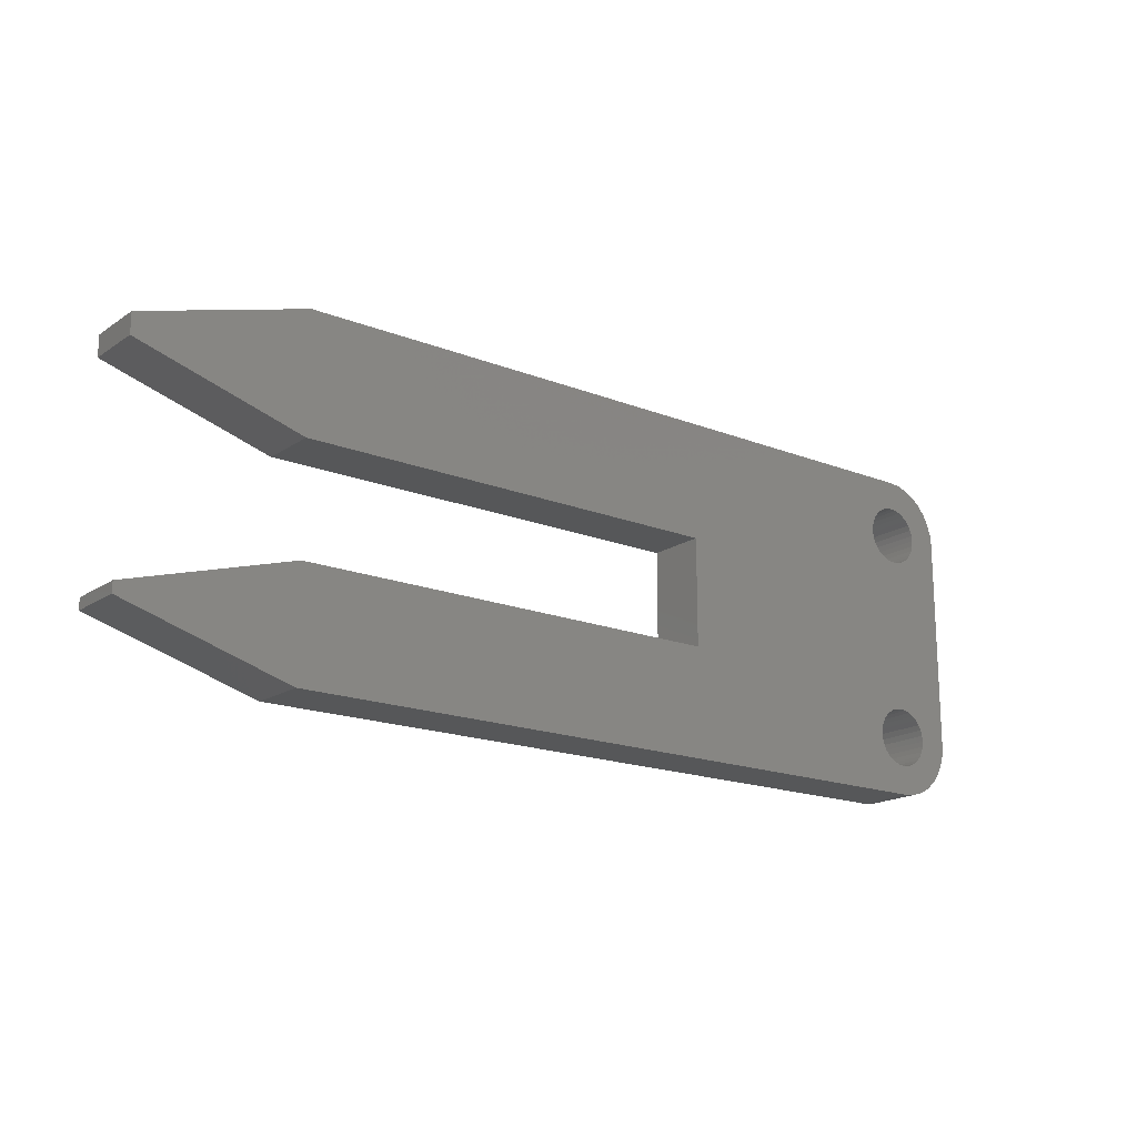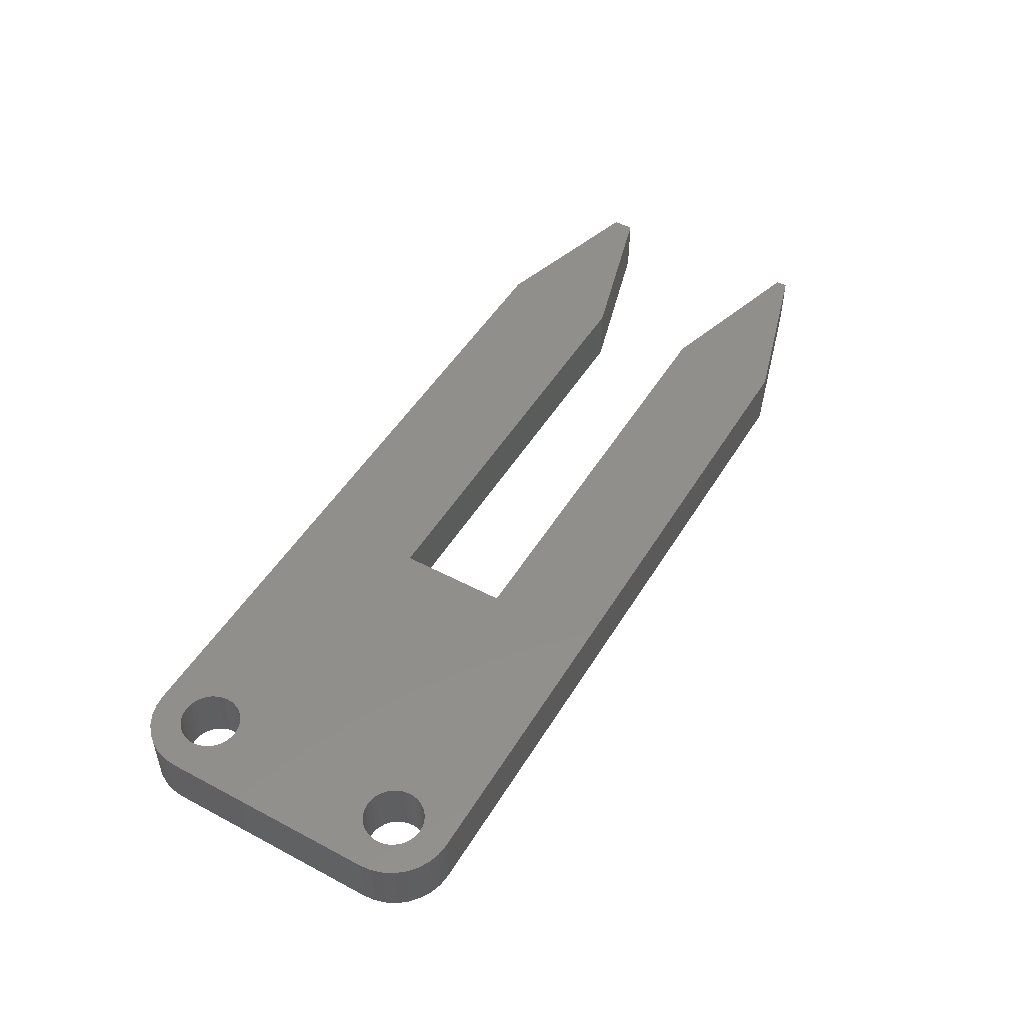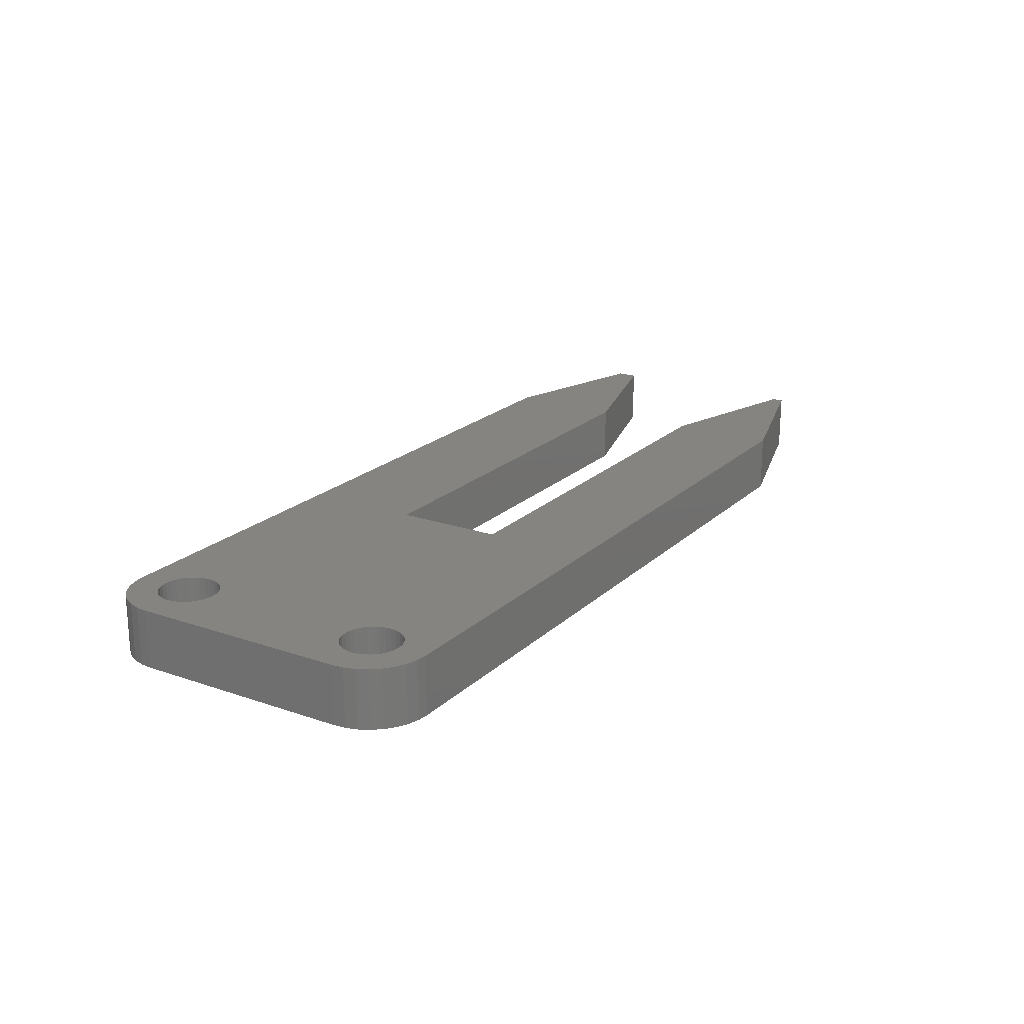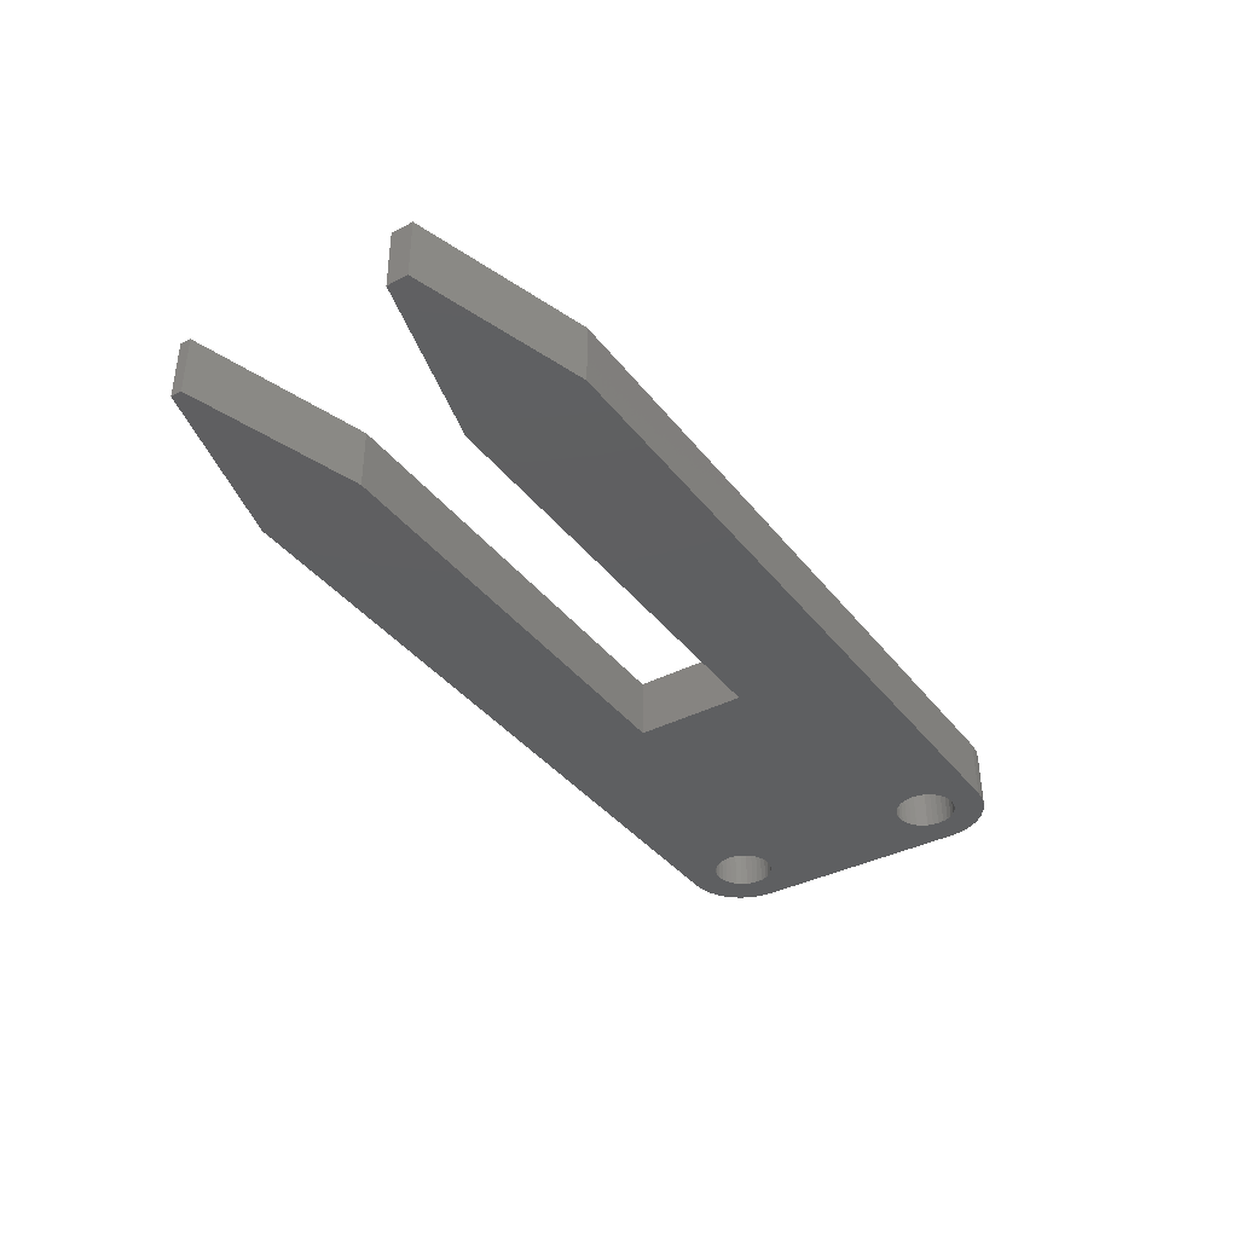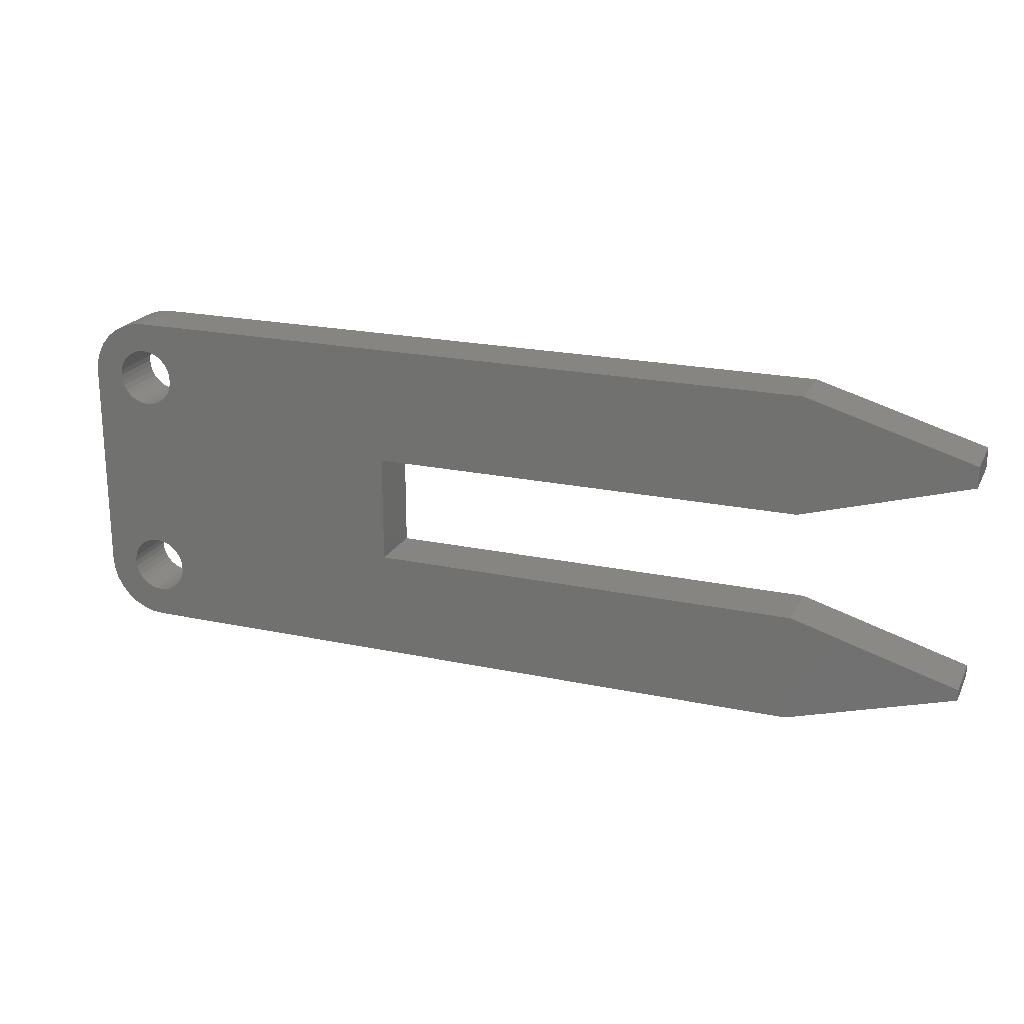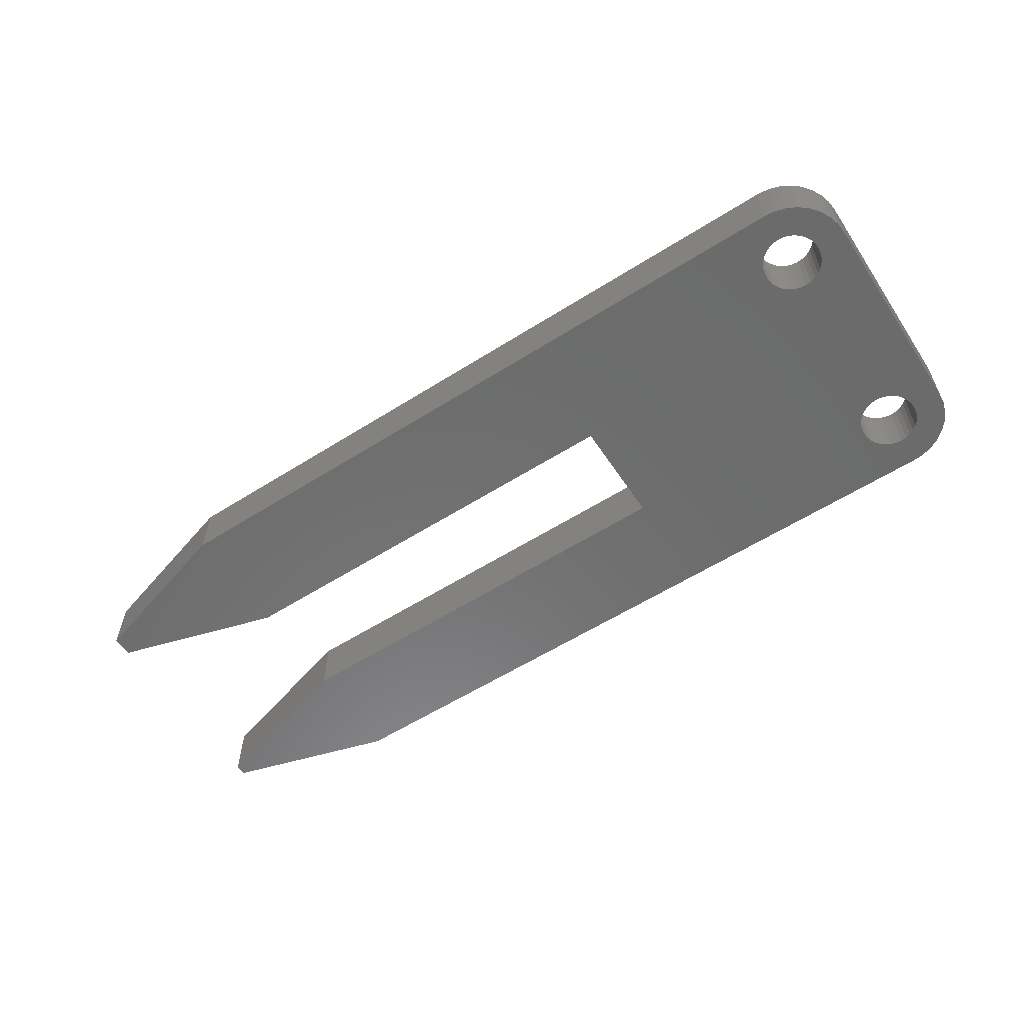
<metadata>
{"format":"stl","ext":"stl","renderer":"f3d","projection":"perspective","resolution":1024,"background":"white","views":[{"elev":-17.6,"azim":142.1,"up":"+Y"},{"elev":49.5,"azim":-59.7,"up":"+Z"},{"elev":20.6,"azim":-57.9,"up":"+Z"},{"elev":-37.7,"azim":123.2,"up":"+Z"},{"elev":21.1,"azim":20.9,"up":"+Y"},{"elev":-58.1,"azim":-146.8,"up":"+Z"}]}
</metadata>
<code>
# stl→obj: 184 verts, 372 faces
v 0.4375 0.09655 0.04688
v -0.2419 0.09286 0.04688
v -0.2414 0.08824 0.04688
v -0.2433 0.0973 0.04688
v -0.2848 0.1014 0.04688
v -0.3116 0.09788 0.04688
v -0.287 0.0973 0.04688
v -0.2884 0.09286 0.04688
v -0.2783 0.06855 0.04688
v -0.2819 0.07149 0.04688
v -0.2698 -0.06221 0.04688
v -0.2884 -0.09006 0.04688
v -0.3116 -0.09508 0.04688
v -0.287 -0.09451 0.04688
v -0.2848 -0.0986 0.04688
v -0.3089 -0.1039 0.04688
v -0.2819 -0.1022 0.04688
v -0.2783 -0.1051 0.04688
v -0.2414 -0.08544 0.04688
v -0.2419 -0.09006 0.04688
v 0.4375 -0.08503 0.04688
v 0.4375 0.07993 0.04688
v -0.2419 0.08362 0.04688
v -0.2433 0.07918 0.04688
v -0.2454 0.07508 0.04688
v 0.3047 0.04087 0.04688
v 0.4375 -0.09375 0.04688
v -0.2433 -0.09451 0.04688
v -0.2454 -0.0986 0.04688
v 0.3047 -0.1328 0.04688
v -0.3125 -0.08594 0.04688
v -0.2888 -0.08544 0.04688
v -0.2884 -0.08082 0.04688
v -0.3125 0.08873 0.04688
v -0.287 -0.07638 0.04688
v -0.2848 -0.07229 0.04688
v -0.2819 -0.0687 0.04688
v -0.2783 -0.06575 0.04688
v -0.2742 -0.06356 0.04688
v -0.2848 0.07508 0.04688
v -0.287 0.07918 0.04688
v -0.2884 0.08362 0.04688
v -0.2888 0.08824 0.04688
v -0.2656 0.1356 0.04688
v -0.2748 0.1347 0.04688
v -0.2836 0.132 0.04688
v -0.2651 0.1119 0.04688
v 0.3047 0.1356 0.04688
v -0.3046 0.1148 0.04688
v -0.3089 0.1067 0.04688
v -0.2783 0.1079 0.04688
v -0.2742 0.1101 0.04688
v -0.2698 0.1115 0.04688
v -0.2917 0.1277 0.04688
v -0.2988 0.1219 0.04688
v -0.2819 0.105 0.04688
v -0.2651 -0.06176 0.04688
v 0.3047 -0.04597 0.04688
v -0.04408 -0.04597 0.04688
v -0.04408 0.04087 0.04688
v -0.2651 0.06456 0.04688
v -0.2698 0.06501 0.04688
v -0.2742 0.06636 0.04688
v -0.2651 -0.1091 0.04688
v -0.3046 -0.112 0.04688
v -0.2988 -0.1191 0.04688
v -0.2917 -0.1249 0.04688
v -0.2836 -0.1292 0.04688
v -0.2748 -0.1319 0.04688
v -0.2656 -0.1328 0.04688
v -0.2698 -0.1087 0.04688
v -0.2742 -0.1073 0.04688
v -0.2605 0.1115 0.04688
v -0.2561 0.1101 0.04688
v -0.252 0.1079 0.04688
v -0.2484 0.105 0.04688
v -0.2454 0.1014 0.04688
v -0.2605 -0.06221 0.04688
v -0.2561 -0.06356 0.04688
v -0.252 -0.06575 0.04688
v -0.2484 -0.0687 0.04688
v -0.2454 -0.07229 0.04688
v -0.2433 -0.07638 0.04688
v -0.2419 -0.08082 0.04688
v -0.2484 0.07149 0.04688
v -0.252 0.06855 0.04688
v -0.2561 0.06636 0.04688
v -0.2605 0.06501 0.04688
v -0.2484 -0.1022 0.04688
v -0.252 -0.1051 0.04688
v -0.2561 -0.1073 0.04688
v -0.2605 -0.1087 0.04688
v -0.2414 0.08824 0
v -0.2419 0.09286 0
v 0.4375 0.09655 0
v -0.2433 0.0973 0
v -0.287 0.0973 0
v -0.3116 0.09788 0
v -0.2848 0.1014 0
v -0.2884 0.09286 0
v -0.2698 -0.06221 0
v -0.2819 0.07149 0
v -0.2783 0.06855 0
v -0.287 -0.09451 0
v -0.3116 -0.09508 0
v -0.2884 -0.09006 0
v -0.2848 -0.0986 0
v -0.3089 -0.1039 0
v -0.2819 -0.1022 0
v -0.2783 -0.1051 0
v 0.4375 -0.08503 0
v -0.2419 -0.09006 0
v -0.2414 -0.08544 0
v 0.4375 0.07993 0
v 0.3047 0.04087 0
v -0.2454 0.07508 0
v -0.2433 0.07918 0
v -0.2419 0.08362 0
v 0.4375 -0.09375 0
v 0.3047 -0.1328 0
v -0.2454 -0.0986 0
v -0.2433 -0.09451 0
v -0.3125 -0.08594 0
v -0.2884 -0.08082 0
v -0.2888 -0.08544 0
v -0.3125 0.08873 0
v -0.2888 0.08824 0
v -0.2884 0.08362 0
v -0.287 0.07918 0
v -0.2848 0.07508 0
v -0.2742 -0.06356 0
v -0.2783 -0.06575 0
v -0.2819 -0.0687 0
v -0.2848 -0.07229 0
v -0.287 -0.07638 0
v -0.2656 0.1356 0
v 0.3047 0.1356 0
v -0.2651 0.1119 0
v -0.2836 0.132 0
v -0.2748 0.1347 0
v -0.3046 0.1148 0
v -0.2698 0.1115 0
v -0.2742 0.1101 0
v -0.2783 0.1079 0
v -0.3089 0.1067 0
v -0.2988 0.1219 0
v -0.2917 0.1277 0
v -0.2819 0.105 0
v -0.2651 -0.06176 0
v -0.2742 0.06636 0
v -0.2698 0.06501 0
v -0.2651 0.06456 0
v -0.04408 0.04087 0
v -0.04408 -0.04597 0
v 0.3047 -0.04597 0
v -0.2651 -0.1091 0
v -0.2656 -0.1328 0
v -0.2748 -0.1319 0
v -0.2836 -0.1292 0
v -0.2917 -0.1249 0
v -0.2988 -0.1191 0
v -0.3046 -0.112 0
v -0.2742 -0.1073 0
v -0.2698 -0.1087 0
v -0.2454 0.1014 0
v -0.2484 0.105 0
v -0.252 0.1079 0
v -0.2561 0.1101 0
v -0.2605 0.1115 0
v -0.2419 -0.08082 0
v -0.2433 -0.07638 0
v -0.2454 -0.07229 0
v -0.2484 -0.0687 0
v -0.252 -0.06575 0
v -0.2561 -0.06356 0
v -0.2605 -0.06221 0
v -0.2605 0.06501 0
v -0.2561 0.06636 0
v -0.252 0.06855 0
v -0.2484 0.07149 0
v -0.2605 -0.1087 0
v -0.2561 -0.1073 0
v -0.252 -0.1051 0
v -0.2484 -0.1022 0
f 1 2 3
f 1 4 2
f 5 6 7
f 8 7 6
f 9 10 11
f 12 13 14
f 15 14 13
f 13 16 15
f 17 15 16
f 17 16 18
f 19 20 21
f 22 1 3
f 22 3 23
f 22 23 24
f 22 24 25
f 22 25 26
f 27 21 20
f 27 20 28
f 27 28 29
f 27 29 30
f 31 13 12
f 31 12 32
f 31 32 33
f 34 31 33
f 34 33 35
f 34 35 36
f 34 36 37
f 34 37 38
f 34 38 39
f 34 39 11
f 34 11 10
f 34 10 40
f 34 40 41
f 34 41 42
f 34 42 43
f 34 43 8
f 34 8 6
f 44 45 46
f 44 46 47
f 44 47 48
f 49 50 51
f 49 51 52
f 49 52 53
f 49 53 47
f 47 46 54
f 47 54 55
f 47 55 49
f 50 6 5
f 50 5 56
f 50 56 51
f 57 58 59
f 57 59 60
f 57 60 61
f 57 61 62
f 57 62 63
f 57 63 9
f 57 9 11
f 64 65 66
f 64 66 67
f 64 67 68
f 64 68 69
f 64 69 70
f 65 64 71
f 65 71 72
f 65 72 18
f 65 18 16
f 48 47 73
f 48 73 74
f 48 74 75
f 48 75 76
f 48 76 77
f 48 77 4
f 48 4 1
f 58 57 78
f 58 78 79
f 58 79 80
f 58 80 81
f 58 81 82
f 58 82 83
f 58 83 84
f 58 84 19
f 58 19 21
f 26 25 85
f 26 85 86
f 26 86 87
f 26 87 88
f 26 88 61
f 26 61 60
f 30 29 89
f 30 89 90
f 30 90 91
f 30 91 92
f 30 92 64
f 30 64 70
f 93 94 95
f 94 96 95
f 97 98 99
f 98 97 100
f 101 102 103
f 104 105 106
f 105 104 107
f 107 108 105
f 108 107 109
f 110 108 109
f 111 112 113
f 114 115 116
f 114 116 117
f 114 117 118
f 114 118 93
f 114 93 95
f 119 120 121
f 119 121 122
f 119 122 112
f 119 112 111
f 123 124 125
f 123 125 106
f 123 106 105
f 126 98 100
f 126 100 127
f 126 127 128
f 126 128 129
f 126 129 130
f 126 130 102
f 126 102 101
f 126 101 131
f 126 131 132
f 126 132 133
f 126 133 134
f 126 134 135
f 126 135 124
f 126 124 123
f 136 137 138
f 136 138 139
f 136 139 140
f 141 138 142
f 141 142 143
f 141 143 144
f 141 144 145
f 138 141 146
f 138 146 147
f 138 147 139
f 145 144 148
f 145 148 99
f 145 99 98
f 149 101 103
f 149 103 150
f 149 150 151
f 149 151 152
f 149 152 153
f 149 153 154
f 149 154 155
f 156 157 158
f 156 158 159
f 156 159 160
f 156 160 161
f 156 161 162
f 162 108 110
f 162 110 163
f 162 163 164
f 162 164 156
f 137 95 96
f 137 96 165
f 137 165 166
f 137 166 167
f 137 167 168
f 137 168 169
f 137 169 138
f 155 111 113
f 155 113 170
f 155 170 171
f 155 171 172
f 155 172 173
f 155 173 174
f 155 174 175
f 155 175 176
f 155 176 149
f 115 153 152
f 115 152 177
f 115 177 178
f 115 178 179
f 115 179 180
f 115 180 116
f 120 157 156
f 120 156 181
f 120 181 182
f 120 182 183
f 120 183 184
f 120 184 121
f 22 114 1
f 1 114 95
f 48 137 44
f 44 137 136
f 95 137 1
f 1 137 48
f 60 153 26
f 26 153 115
f 22 26 114
f 114 26 115
f 27 119 21
f 21 119 111
f 58 155 59
f 59 155 154
f 111 155 21
f 21 155 58
f 70 157 30
f 30 157 120
f 27 30 119
f 119 30 120
f 34 126 31
f 31 126 123
f 126 34 98
f 98 34 6
f 98 6 145
f 145 6 50
f 145 50 141
f 141 50 49
f 141 49 146
f 146 49 55
f 146 55 147
f 147 55 54
f 147 54 139
f 139 54 46
f 139 46 140
f 140 46 45
f 140 45 136
f 136 45 44
f 157 70 158
f 158 70 69
f 158 69 159
f 159 69 68
f 159 68 160
f 160 68 67
f 160 67 161
f 161 67 66
f 161 66 162
f 162 66 65
f 162 65 108
f 108 65 16
f 108 16 105
f 105 16 13
f 105 13 123
f 123 13 31
f 138 53 142
f 142 53 52
f 142 52 143
f 143 52 51
f 143 51 144
f 144 51 56
f 144 56 148
f 148 56 5
f 148 5 99
f 99 5 7
f 99 7 97
f 97 7 8
f 97 8 100
f 100 8 43
f 100 43 127
f 53 138 47
f 47 138 169
f 47 169 73
f 73 169 168
f 73 168 74
f 74 168 167
f 74 167 75
f 75 167 166
f 75 166 76
f 76 166 165
f 76 165 77
f 77 165 96
f 77 96 4
f 4 96 94
f 4 94 2
f 2 94 93
f 2 93 3
f 152 88 177
f 177 88 87
f 177 87 178
f 178 87 86
f 178 86 179
f 179 86 85
f 179 85 180
f 180 85 25
f 180 25 116
f 116 25 24
f 116 24 117
f 117 24 23
f 117 23 118
f 118 23 3
f 118 3 93
f 88 152 61
f 61 152 151
f 61 151 62
f 62 151 150
f 62 150 63
f 63 150 103
f 63 103 9
f 9 103 102
f 9 102 10
f 10 102 130
f 10 130 40
f 40 130 129
f 40 129 41
f 41 129 128
f 41 128 42
f 42 128 127
f 42 127 43
f 149 11 101
f 101 11 39
f 101 39 131
f 131 39 38
f 131 38 132
f 132 38 37
f 132 37 133
f 133 37 36
f 133 36 134
f 134 36 35
f 134 35 135
f 135 35 33
f 135 33 124
f 124 33 32
f 124 32 125
f 11 149 57
f 57 149 176
f 57 176 78
f 78 176 175
f 78 175 79
f 79 175 174
f 79 174 80
f 80 174 173
f 80 173 81
f 81 173 172
f 81 172 82
f 82 172 171
f 82 171 83
f 83 171 170
f 83 170 84
f 84 170 113
f 84 113 19
f 156 92 181
f 181 92 91
f 181 91 182
f 182 91 90
f 182 90 183
f 183 90 89
f 183 89 184
f 184 89 29
f 184 29 121
f 121 29 28
f 121 28 122
f 122 28 20
f 122 20 112
f 112 20 19
f 112 19 113
f 92 156 64
f 64 156 164
f 64 164 71
f 71 164 163
f 71 163 72
f 72 163 110
f 72 110 18
f 18 110 109
f 18 109 17
f 17 109 107
f 17 107 15
f 15 107 104
f 15 104 14
f 14 104 106
f 14 106 12
f 12 106 125
f 12 125 32
f 59 154 60
f 60 154 153

</code>
